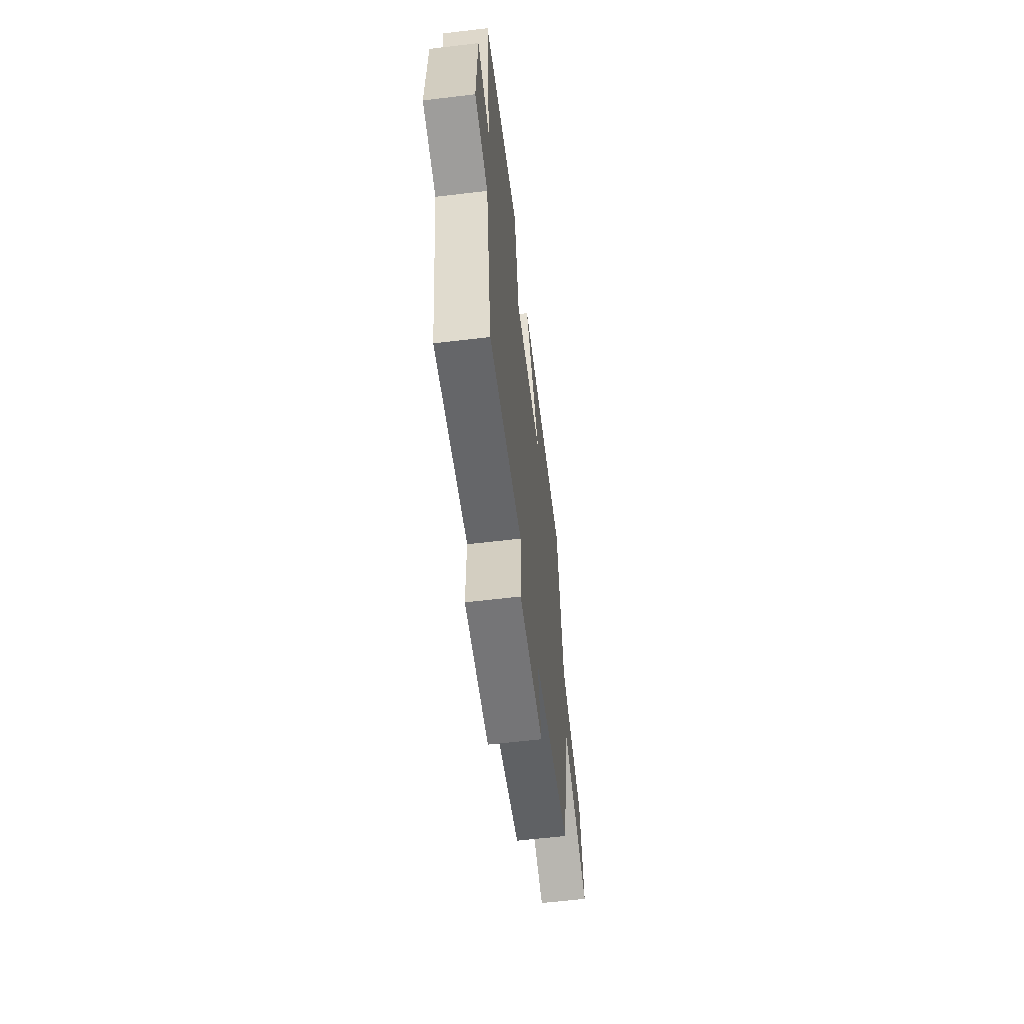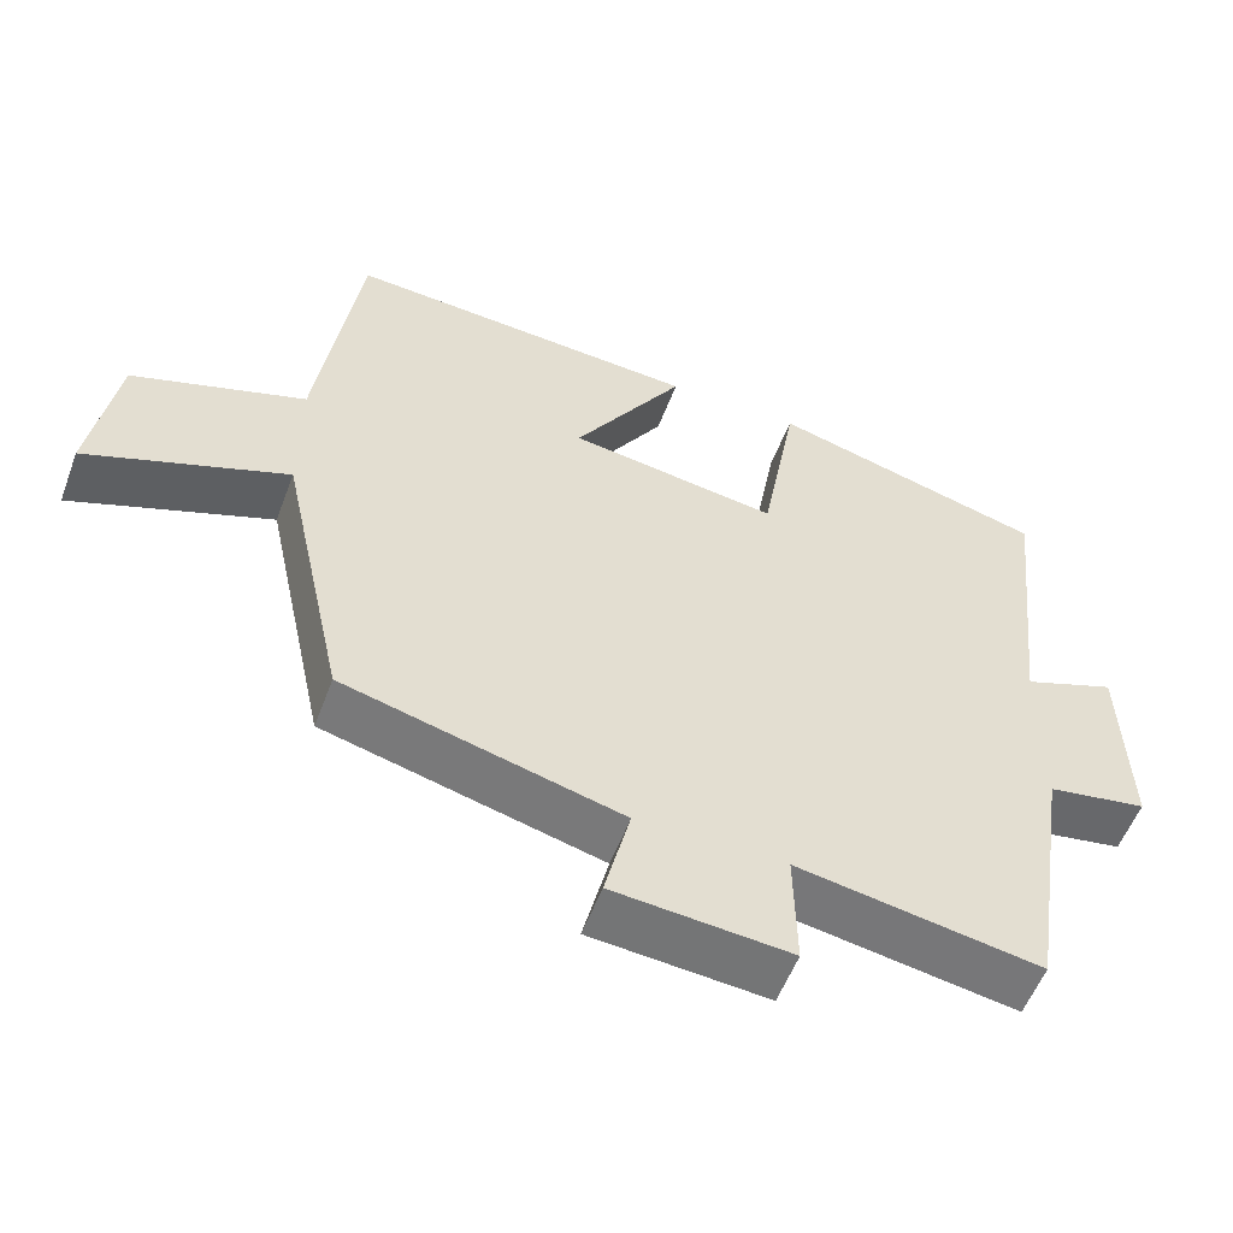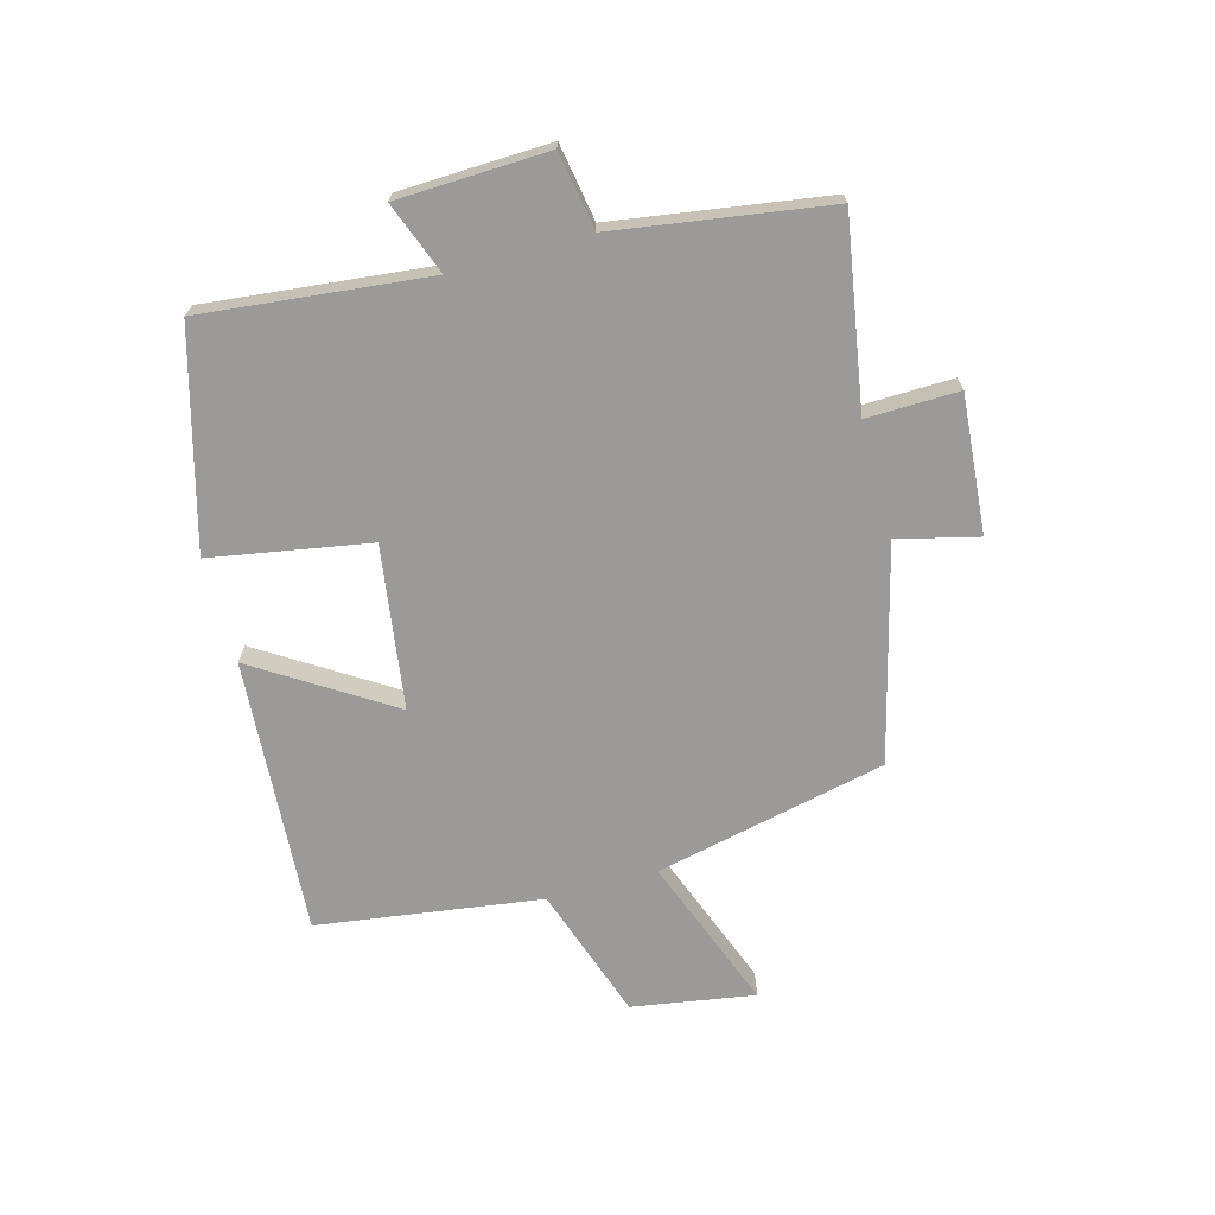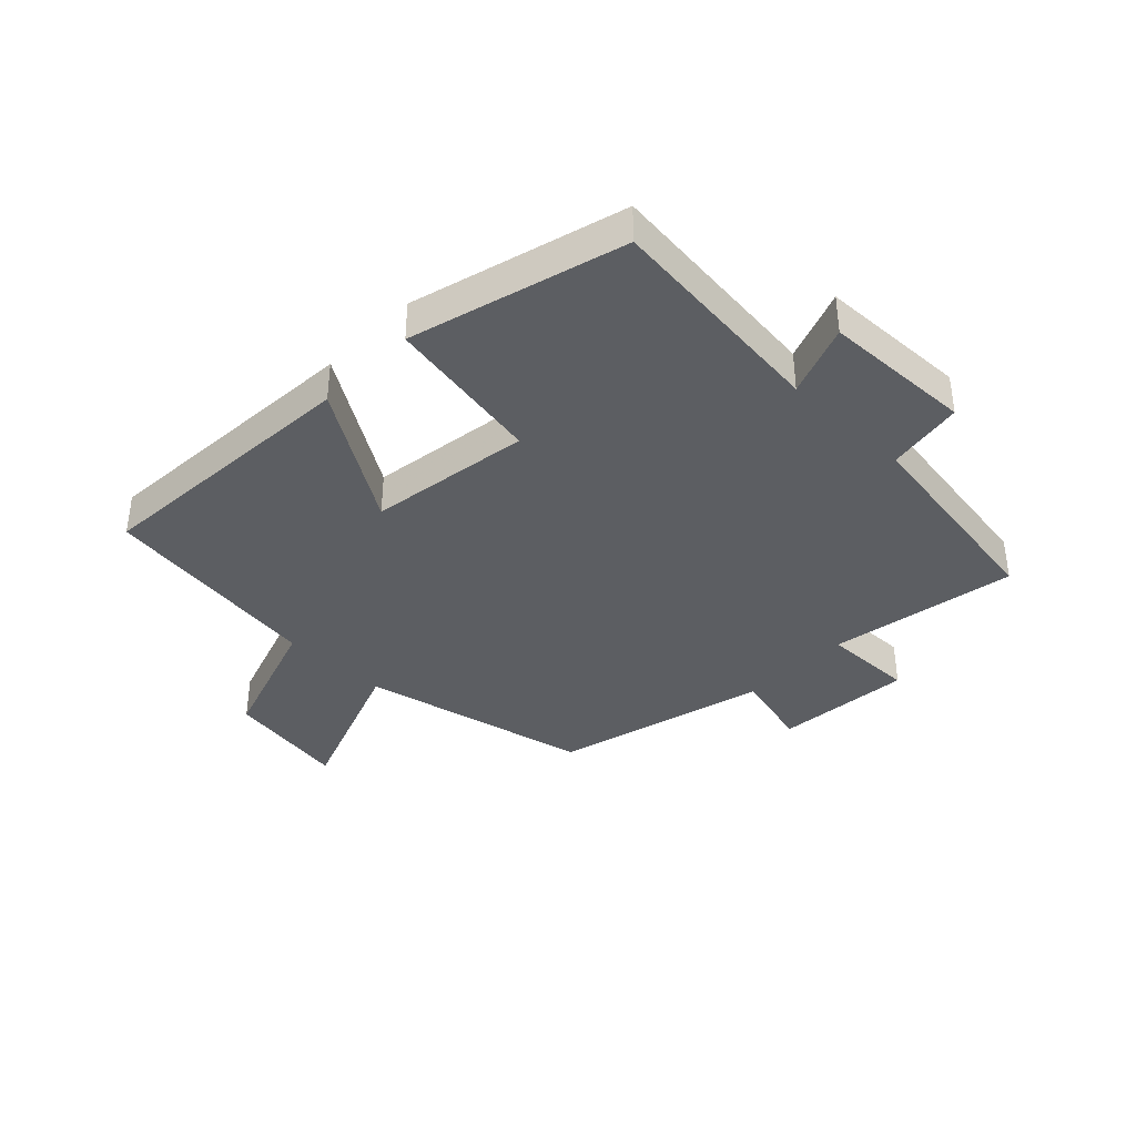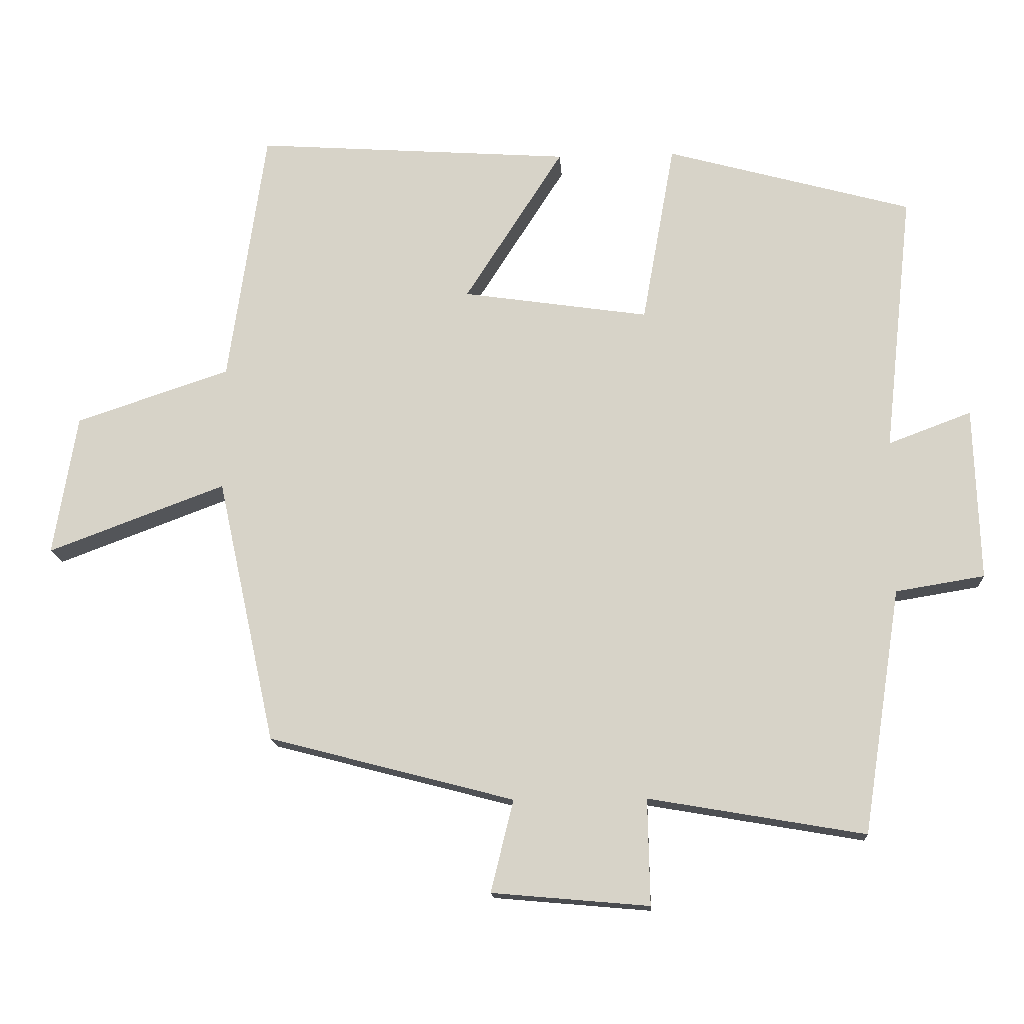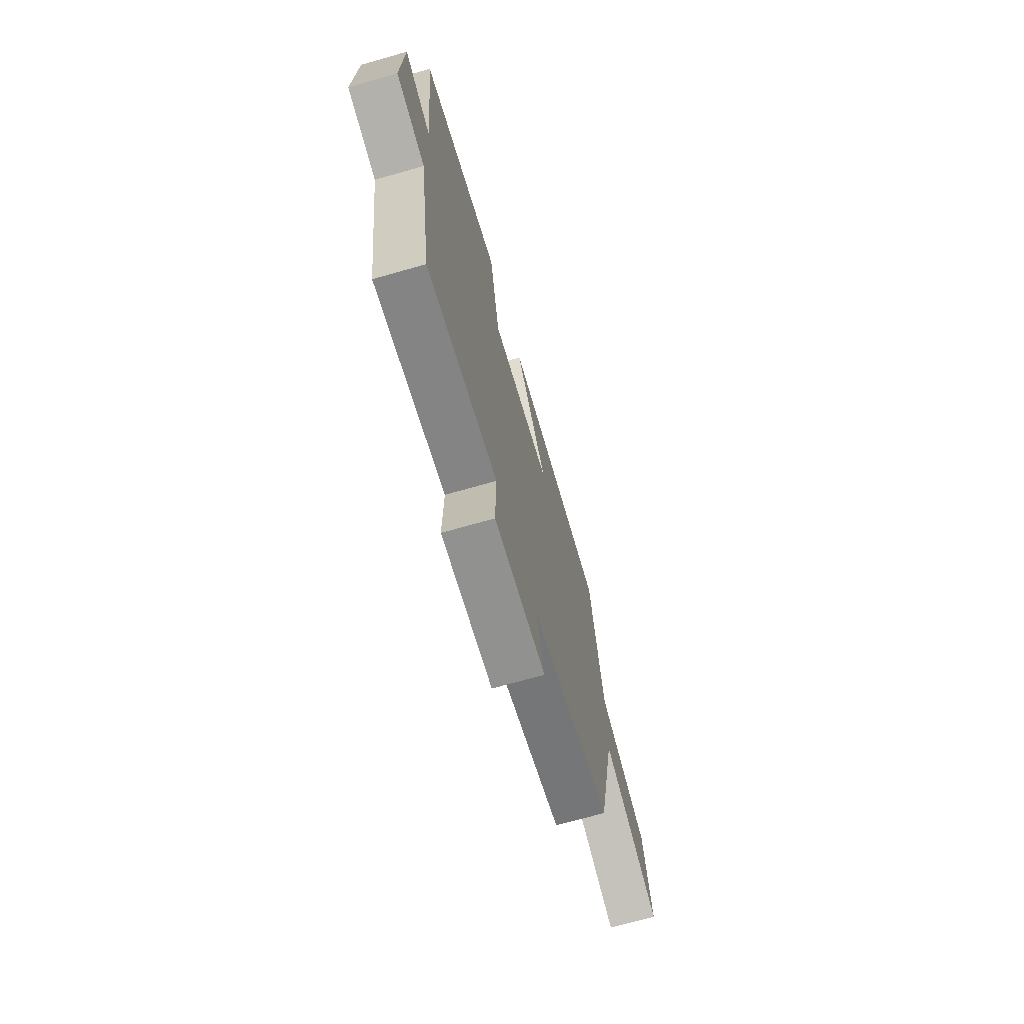
<metadata>
{"format":"obj","ext":"obj","renderer":"f3d","projection":"perspective","resolution":1024,"background":"white","views":[{"elev":-61.5,"azim":96.9,"up":"+Z"},{"elev":-55.2,"azim":-20.4,"up":"+Z"},{"elev":-69.3,"azim":105.5,"up":"+Y"},{"elev":-37.9,"azim":46.0,"up":"+Y"},{"elev":-15.2,"azim":3.7,"up":"+Z"},{"elev":-70.5,"azim":105.9,"up":"+Z"}]}
</metadata>
<code>
v 0.445 0.07 -0.554
v 0.132 0.07 -0.5
v 0.135 0.07 -0.653
v -0.093 0.07 -0.633
v -0.06 0.07 -0.5
v -0.416 0.07 -0.407
v -0.5 0.07 -0.022
v -0.757 0.07 -0.118
v -0.723 0.07 0.086
v -0.5 0.07 0.16
v -0.446 0.07 0.532
v 0.012 0.07 0.5
v -0.131 0.07 0.277
v 0.139 0.07 0.237
v 0.186 0.07 0.5
v 0.541 0.07 0.402
v 0.5 0.07 0.026
v 0.62 0.07 0.071
v 0.628 0.07 -0.179
v 0.5 0.07 -0.2
v 0.445 0 -0.554
v 0.132 0 -0.5
v 0.135 0 -0.653
v -0.093 0 -0.633
v -0.06 0 -0.5
v -0.416 0 -0.407
v -0.5 0 -0.022
v -0.757 0 -0.118
v -0.723 0 0.086
v -0.5 0 0.16
v -0.446 0 0.532
v 0.012 0 0.5
v -0.131 0 0.277
v 0.139 0 0.237
v 0.186 0 0.5
v 0.541 0 0.402
v 0.5 0 0.026
v 0.62 0 0.071
v 0.628 0 -0.179
v 0.5 0 -0.2
f 17 18 19 20
f 17 20 1 2
f 14 15 16 17
f 13 14 17 2
f 10 11 12 13
f 7 8 9 10
f 5 6 7 10
f 5 10 13 2
f 2 3 4 5
f 40 39 38 37
f 22 21 40 37
f 37 36 35 34
f 22 37 34 33
f 33 32 31 30
f 30 29 28 27
f 30 27 26 25
f 22 33 30 25
f 25 24 23 22
f 1 21 22 2
f 2 22 23 3
f 3 23 24 4
f 4 24 25 5
f 5 25 26 6
f 6 26 27 7
f 7 27 28 8
f 8 28 29 9
f 9 29 30 10
f 10 30 31 11
f 11 31 32 12
f 12 32 33 13
f 13 33 34 14
f 14 34 35 15
f 15 35 36 16
f 16 36 37 17
f 17 37 38 18
f 18 38 39 19
f 19 39 40 20
f 20 40 21 1

</code>
